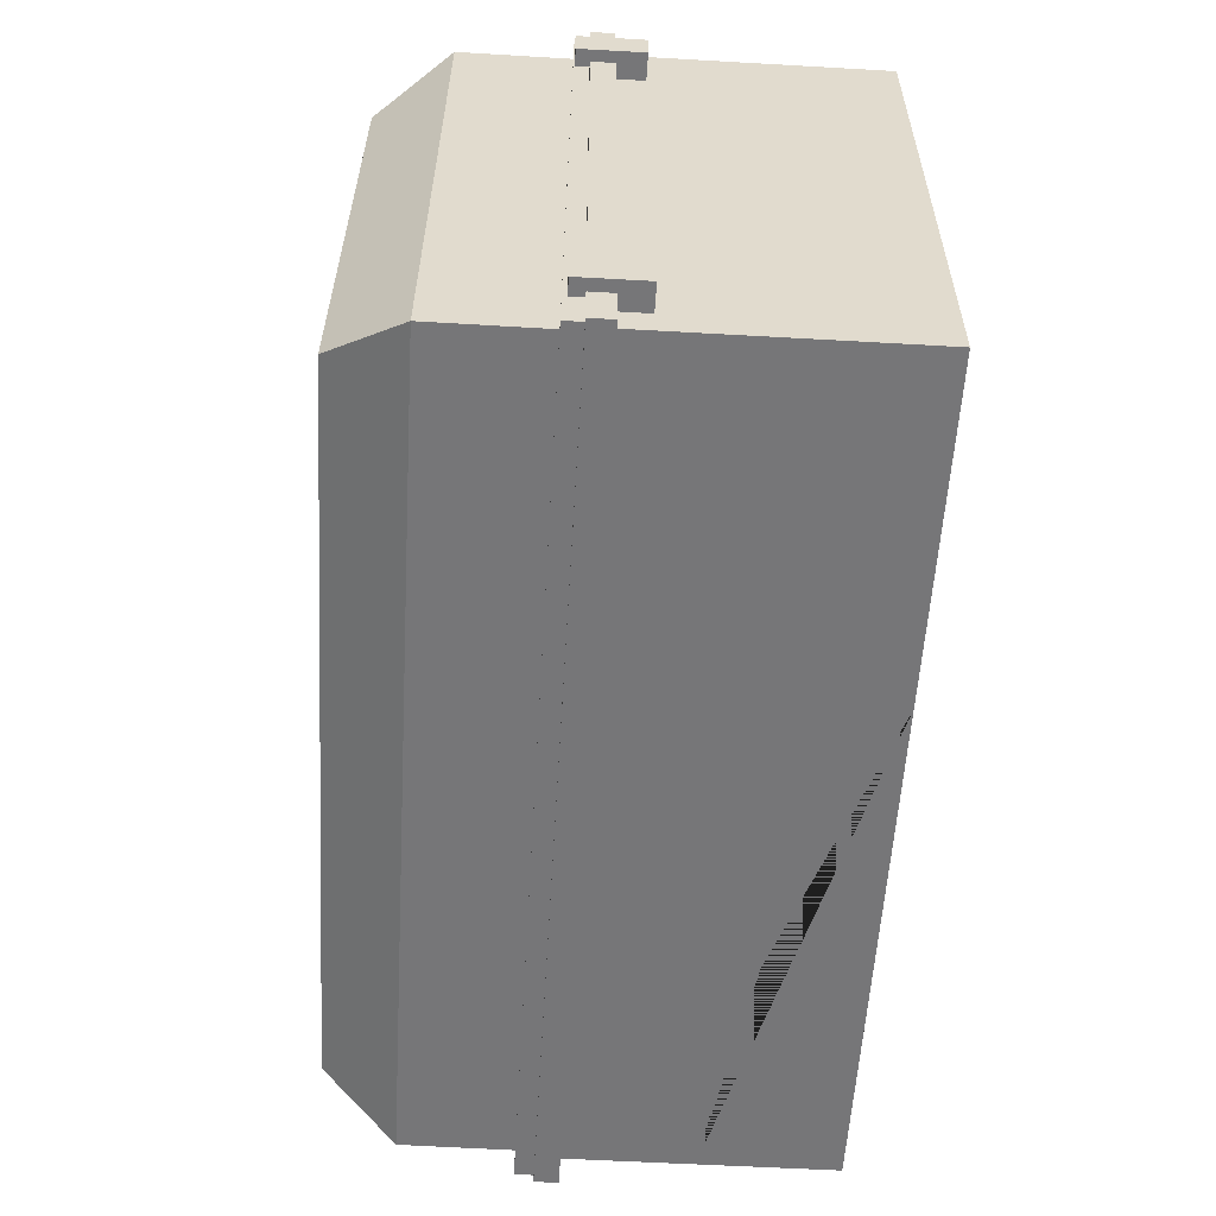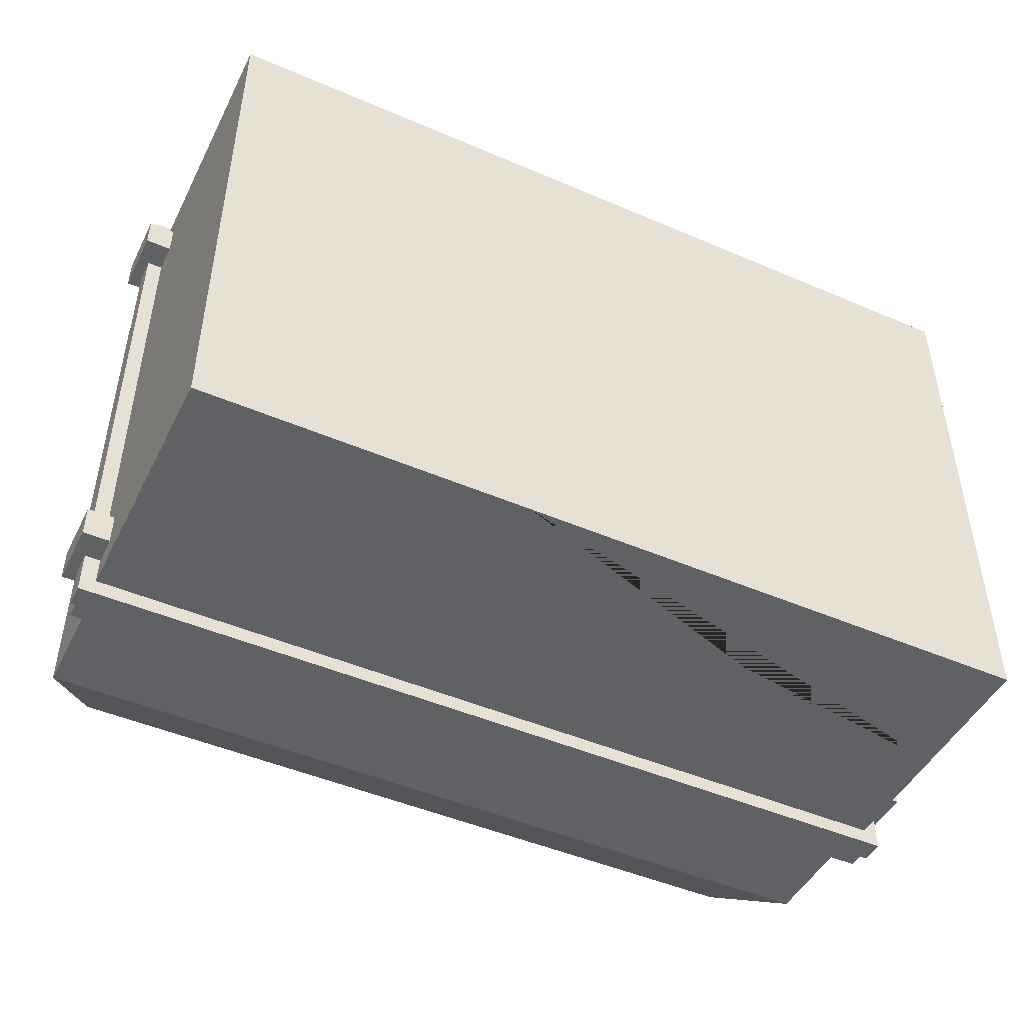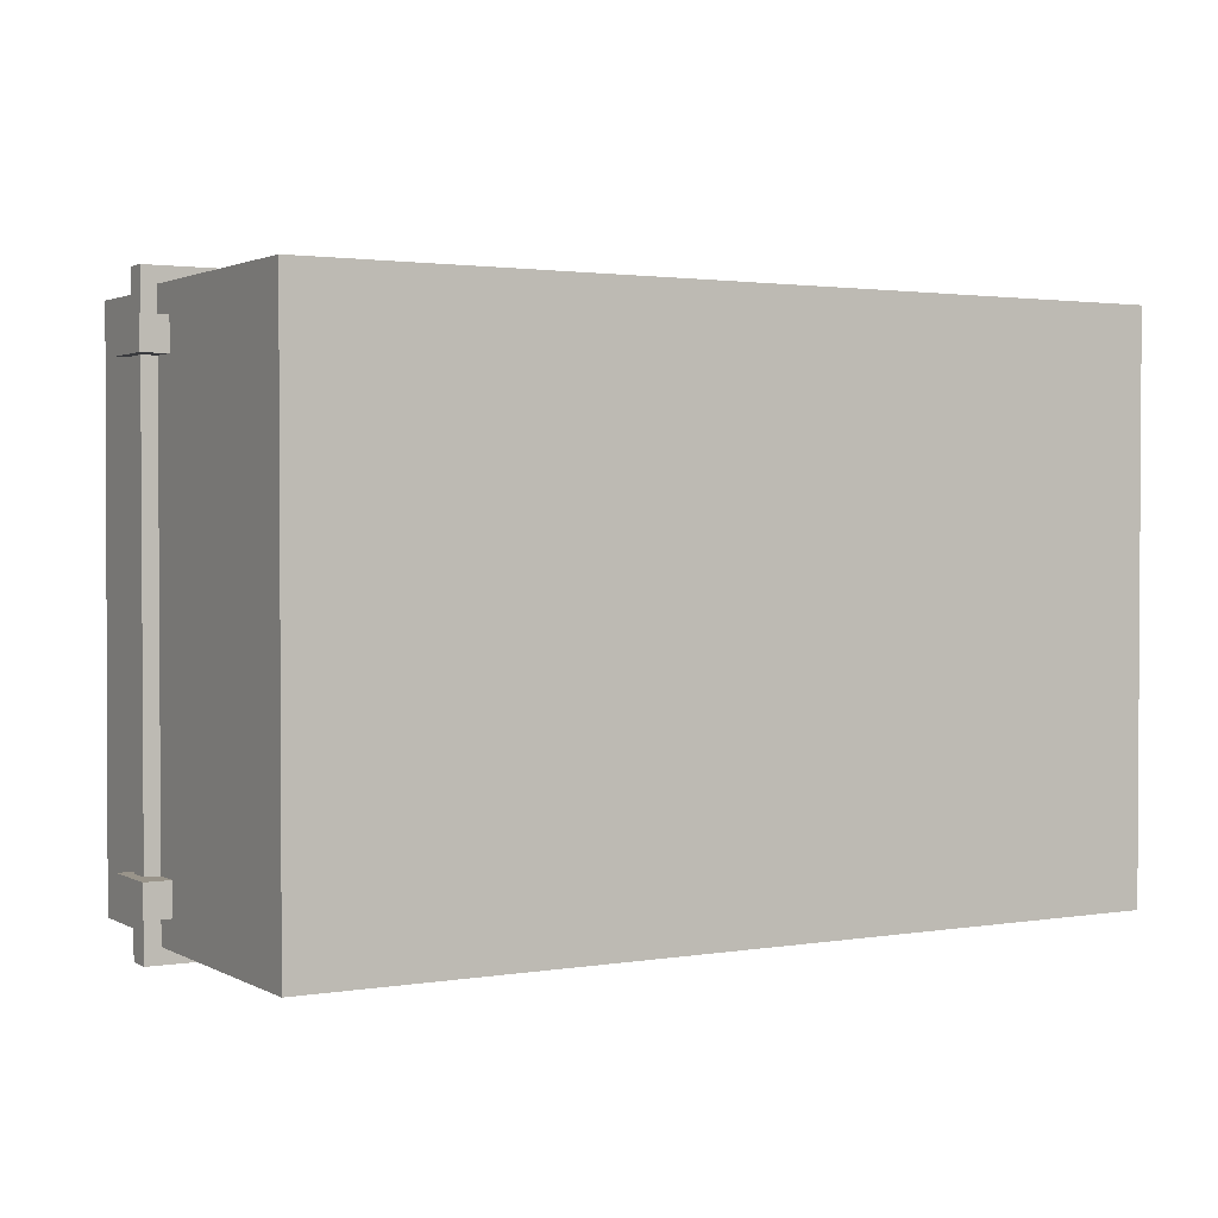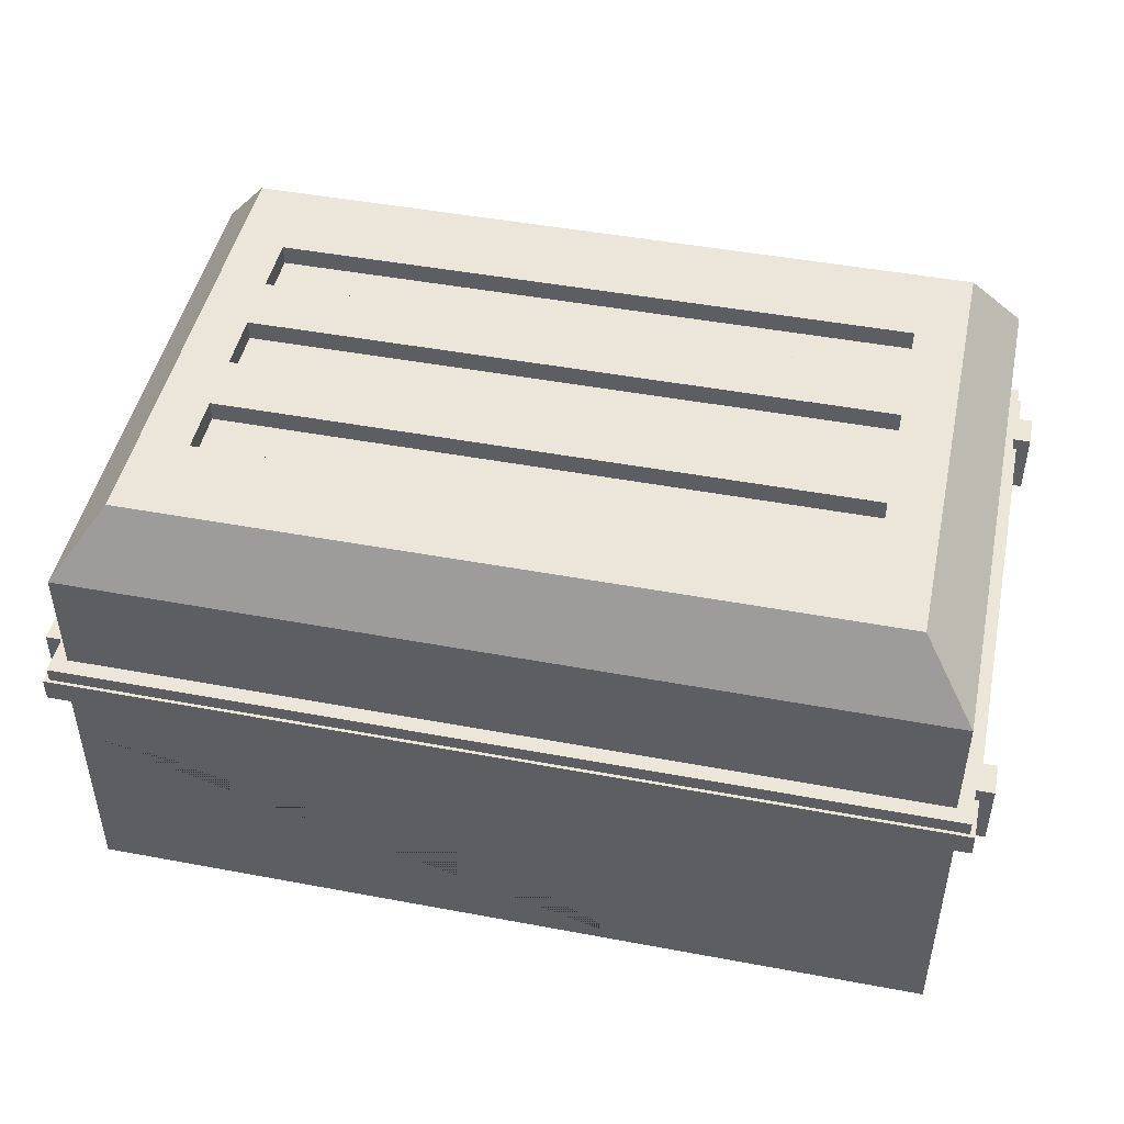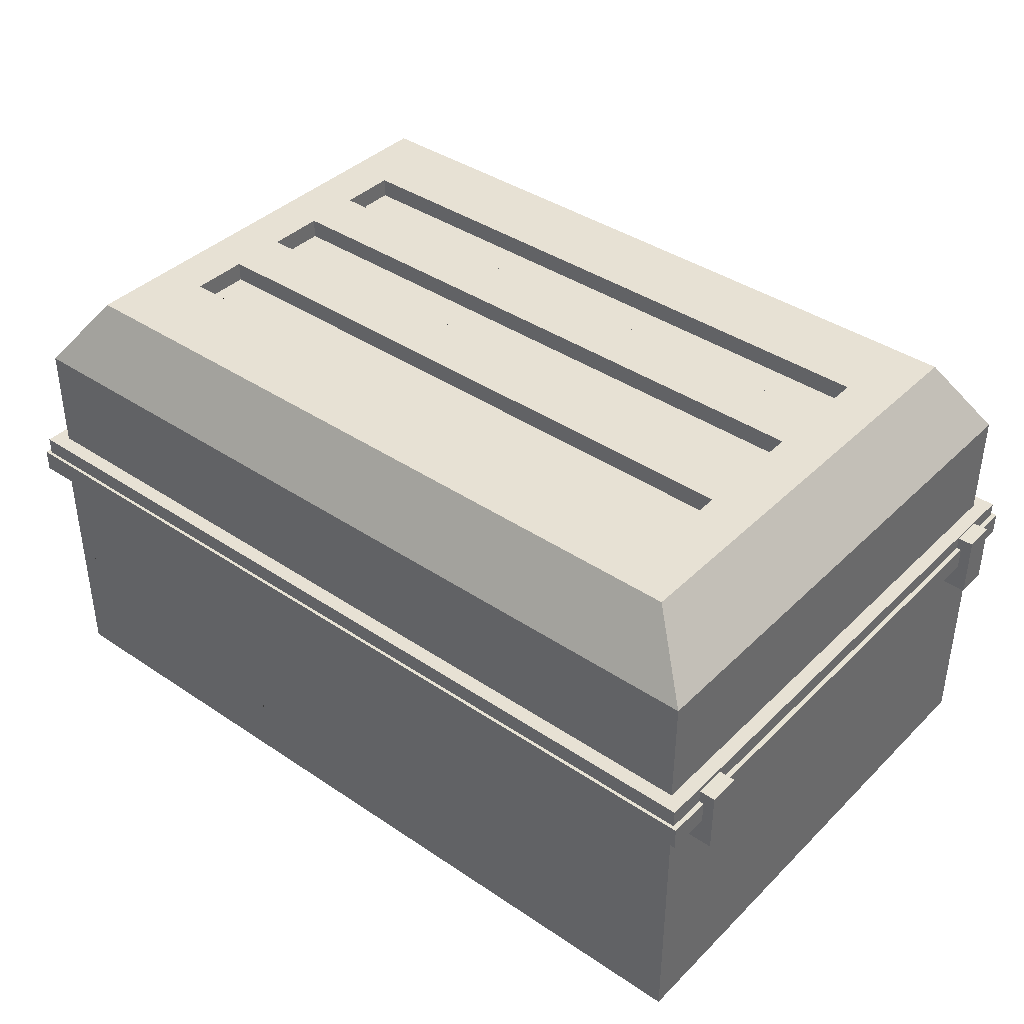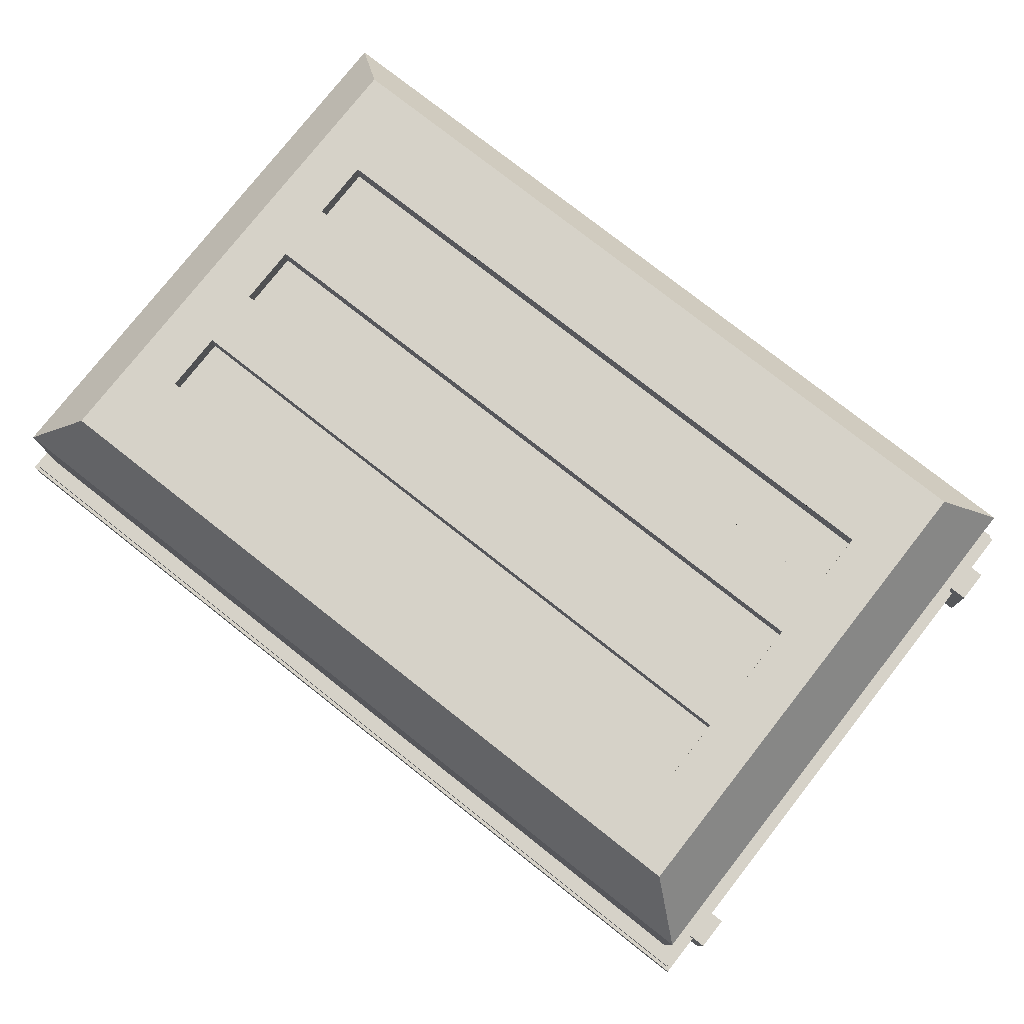
<metadata>
{"format":"obj","ext":"obj","renderer":"f3d","projection":"perspective","resolution":1024,"background":"white","views":[{"elev":-56.9,"azim":-93.4,"up":"+Z"},{"elev":-47.3,"azim":-25.9,"up":"+Z"},{"elev":1.9,"azim":-30.2,"up":"+Z"},{"elev":46.6,"azim":12.0,"up":"+Y"},{"elev":39.8,"azim":-140.2,"up":"+Y"},{"elev":77.5,"azim":38.2,"up":"+Y"}]}
</metadata>
<code>
v -0.3602 0.1977 -0.1858
v -0.3602 0.1977 -0.2132
v -0.3602 0.2531 -0.1858
v -0.3602 0.2531 -0.2132
v -0.3844 0.2531 -0.1858
v -0.3844 0.2531 -0.2132
v -0.3844 0.1977 -0.1858
v -0.3844 0.1977 -0.2132
v -0.3602 0.1977 0.2136
v -0.3602 0.1977 0.1861
v -0.3602 0.2531 0.2136
v -0.3602 0.2531 0.1861
v -0.3844 0.2531 0.2136
v -0.3844 0.2531 0.1861
v -0.3844 0.1977 0.2136
v -0.3844 0.1977 0.1861
v 0.3844 0.1977 -0.1858
v 0.3844 0.1977 -0.2132
v 0.3844 0.2531 -0.1858
v 0.3844 0.2531 -0.2132
v 0.3592 0.2531 -0.1858
v 0.3592 0.2531 -0.2132
v 0.3592 0.1977 -0.1858
v 0.3592 0.1977 -0.2132
v 0.3844 0.1977 0.2136
v 0.3844 0.1977 0.1861
v 0.3844 0.2531 0.2136
v 0.3844 0.2531 0.1861
v 0.3592 0.2531 0.2136
v 0.3592 0.2531 0.1861
v 0.3592 0.1977 0.2136
v 0.3592 0.1977 0.1861
v 0.361 0 0.2369
v 0.361 0 -0.2369
v -0.3619 0 0.2369
v -0.3619 0 -0.2369
v -0.3619 0.2417 0.2369
v 0.361 0.2417 0.2369
v 0.361 0.2417 -0.2369
v -0.3619 0.2417 -0.2369
v -0.3619 0.2219 0.2369
v 0.361 0.2219 0.2369
v 0.361 0.2219 -0.2369
v -0.3619 0.2219 -0.2369
v -0.3748 0.2219 0.2502
v 0.3738 0.2219 0.2502
v 0.3738 0.2417 0.2502
v -0.3748 0.2417 0.2502
v 0.3738 0.2219 -0.2502
v 0.3738 0.2417 -0.2502
v -0.3748 0.2219 -0.2502
v -0.3748 0.2417 -0.2502
v 0.3569 0.3471 0.2349
v 0.3569 0.3501 -0.2335
v -0.3579 0.3471 0.2349
v -0.3579 0.3501 -0.2335
v 0.3122 0.4087 0.2014
v 0.3122 0.4112 -0.1991
v -0.3132 0.4112 -0.1991
v -0.3132 0.4087 0.2014
v -0.3579 0.254 0.2343
v 0.3569 0.254 0.2343
v 0.3569 0.257 -0.2341
v -0.3579 0.257 -0.2341
v -0.3706 0.2344 0.2474
v 0.3696 0.2344 0.2474
v 0.3696 0.254 0.2475
v -0.3706 0.254 0.2475
v 0.3696 0.2376 -0.2474
v 0.3696 0.2571 -0.2472
v -0.3706 0.2376 -0.2474
v -0.3706 0.2571 -0.2472
v -0.3132 0.4101 -0.02376
v 0.3122 0.4101 -0.02376
v -0.3132 0.4095 0.07636
v 0.3122 0.4095 0.07636
v 0.3122 0.4107 -0.1239
v -0.3132 0.4107 -0.1239
v 0.3122 0.4098 0.0263
v -0.3132 0.4098 0.0263
v 0.3122 0.4104 -0.07382
v -0.3132 0.4104 -0.07382
v 0.3122 0.4091 0.1264
v -0.3132 0.4091 0.1264
v 0.2701 0.4098 0.0263
v -0.2711 0.4098 0.0263
v 0.2701 0.4101 -0.02376
v -0.2711 0.4101 -0.02376
v 0.2701 0.4104 -0.07382
v -0.2711 0.4104 -0.07382
v 0.2701 0.4107 -0.1239
v -0.2711 0.4107 -0.1239
v 0.2701 0.4091 0.1264
v -0.2711 0.4091 0.1264
v 0.2701 0.4095 0.07636
v -0.2711 0.4095 0.07636
v 0.2701 0.3927 0.02619
v -0.2711 0.3927 0.02619
v 0.2701 0.3931 -0.02387
v -0.2711 0.3931 -0.02387
v 0.2701 0.3934 -0.07393
v -0.2711 0.3934 -0.07393
v 0.2701 0.3937 -0.124
v -0.2711 0.3937 -0.124
v 0.2701 0.3921 0.1263
v -0.2711 0.3921 0.1263
v 0.2701 0.3924 0.07625
v -0.2711 0.3924 0.07625
v 0.1171 0 0.2369
v -0.3619 0.1619 0.2369
v -0.3619 0 -0.1826
v -0.06906 0.112 0.2369
v -0.2461 0.1046 0.2369
v -0.3619 0.09444 0.01048
v -0.08417 0 -0.2369
v 0.361 0.116 -0.2369
v 0.361 0 0.1237
v 0.1771 0.09042 -0.2369
v 0.361 0.06205 -0.129
f 3 4 6 5
f 5 6 8 7
f 7 8 2 1
f 2 8 6 4
f 7 1 3 5
f 11 12 14 13
f 13 14 16 15
f 15 16 10 9
f 10 16 14 12
f 15 9 11 13
f 17 18 20 19
f 19 20 22 21
f 23 24 18 17
f 18 24 22 20
f 23 17 19 21
f 25 26 28 27
f 27 28 30 29
f 31 32 26 25
f 26 32 30 28
f 31 25 27 29
f 35 111 36 115 34 117 33 109
f 45 46 47 48
f 46 49 50 47
f 49 51 52 50
f 48 52 51 45
f 35 109 112 113 110
f 116 119 117 34
f 34 115 118 116
f 110 114 111 35
f 41 42 46 45
f 38 37 48 47
f 42 43 49 46
f 39 38 47 50
f 43 44 51 49
f 40 39 50 52
f 37 40 52 48
f 44 41 45 51
f 62 63 54 53
f 73 74 81 82
f 55 56 64 61
f 63 64 56 54
f 61 62 53 55
f 53 54 58 77 81 74 79 76 83 57
f 54 56 59 58
f 56 55 60 84 75 80 73 82 78 59
f 55 53 57 60
f 65 66 67 68
f 66 69 70 67
f 69 71 72 70
f 68 72 71 65
f 62 61 68 67
f 63 62 67 70
f 64 63 70 72
f 61 64 72 68
f 75 76 79 80
f 57 83 84 60
f 78 77 58 59
f 98 97 99 100
f 102 101 103 104
f 106 105 107 108
f 80 79 85 86
f 79 74 87 85
f 74 73 88 87
f 73 80 86 88
f 82 81 89 90
f 81 77 91 89
f 77 78 92 91
f 78 82 90 92
f 84 83 93 94
f 83 76 95 93
f 76 75 96 95
f 75 84 94 96
f 86 85 97 98
f 85 87 99 97
f 87 88 100 99
f 88 86 98 100
f 90 89 101 102
f 89 91 103 101
f 91 92 104 103
f 92 90 102 104
f 94 93 105 106
f 93 95 107 105
f 95 96 108 107
f 96 94 106 108
f 110 113 112 109 33 42 41
f 41 44 36 111 114 110
f 116 118 115 36 44 43
f 33 117 119 116 43 42

</code>
